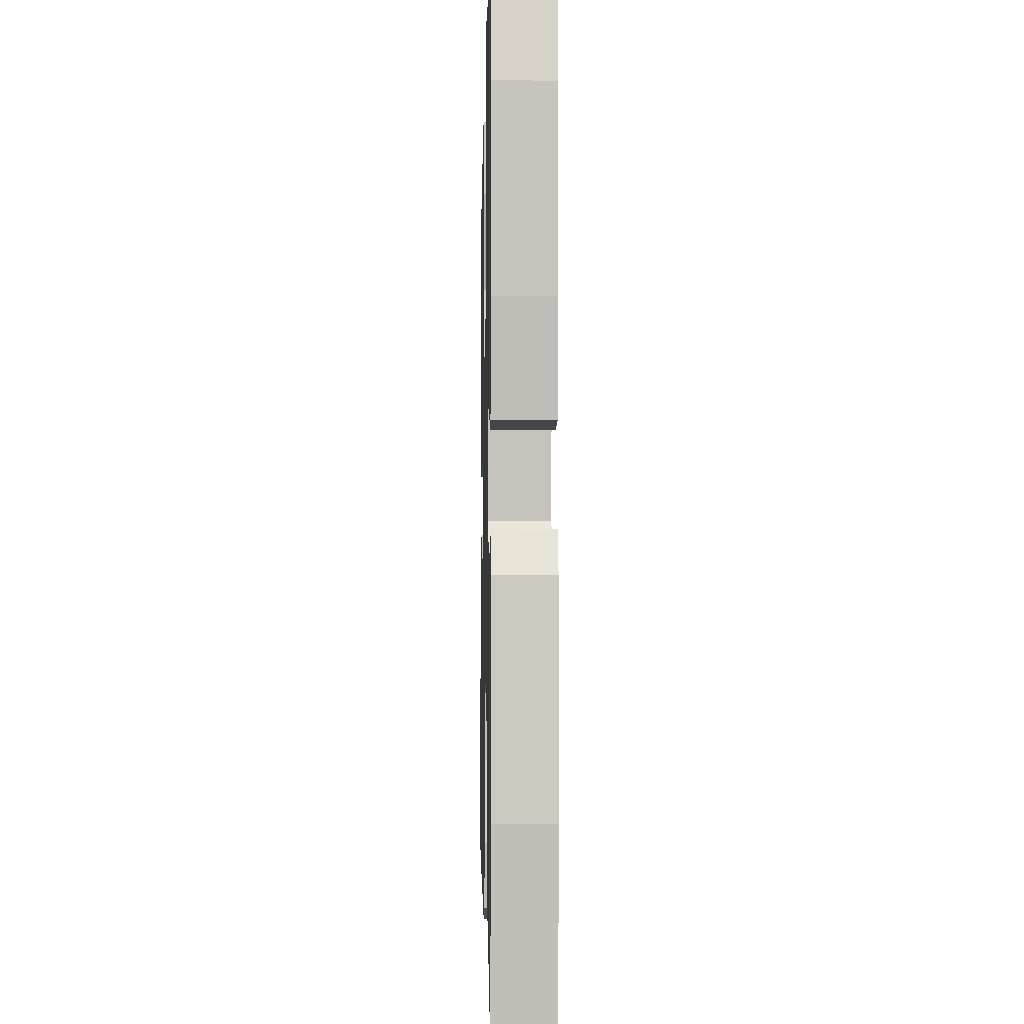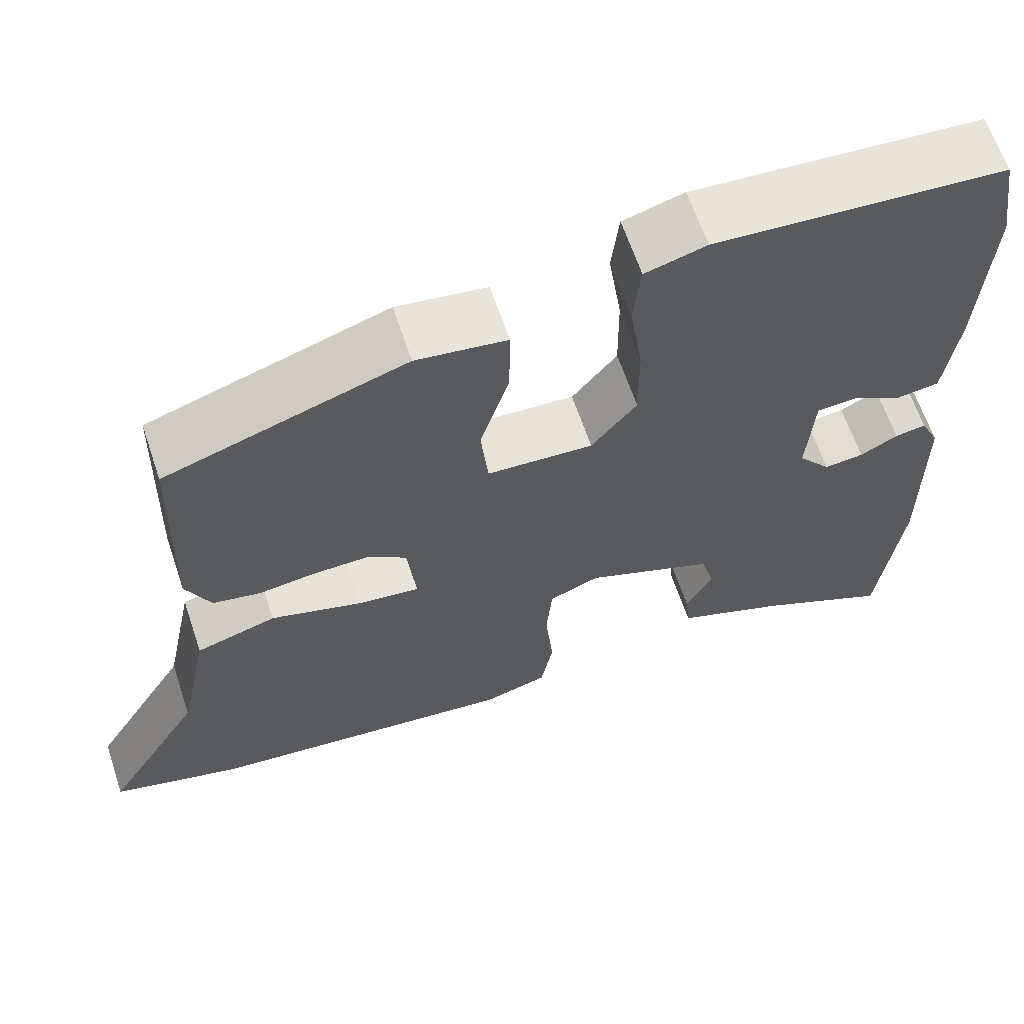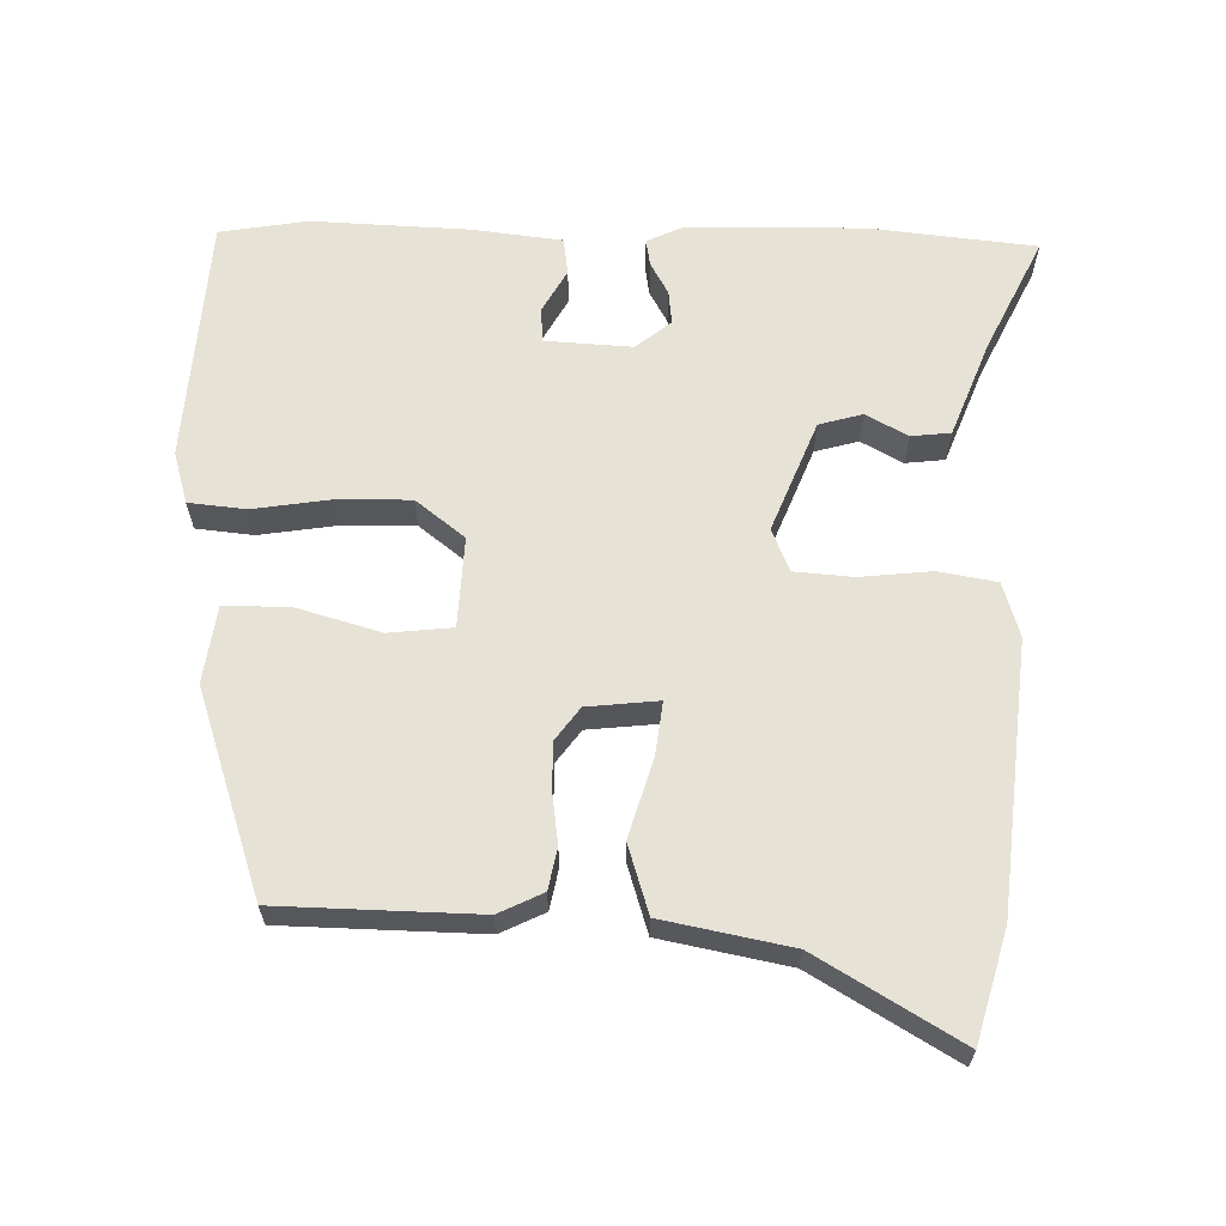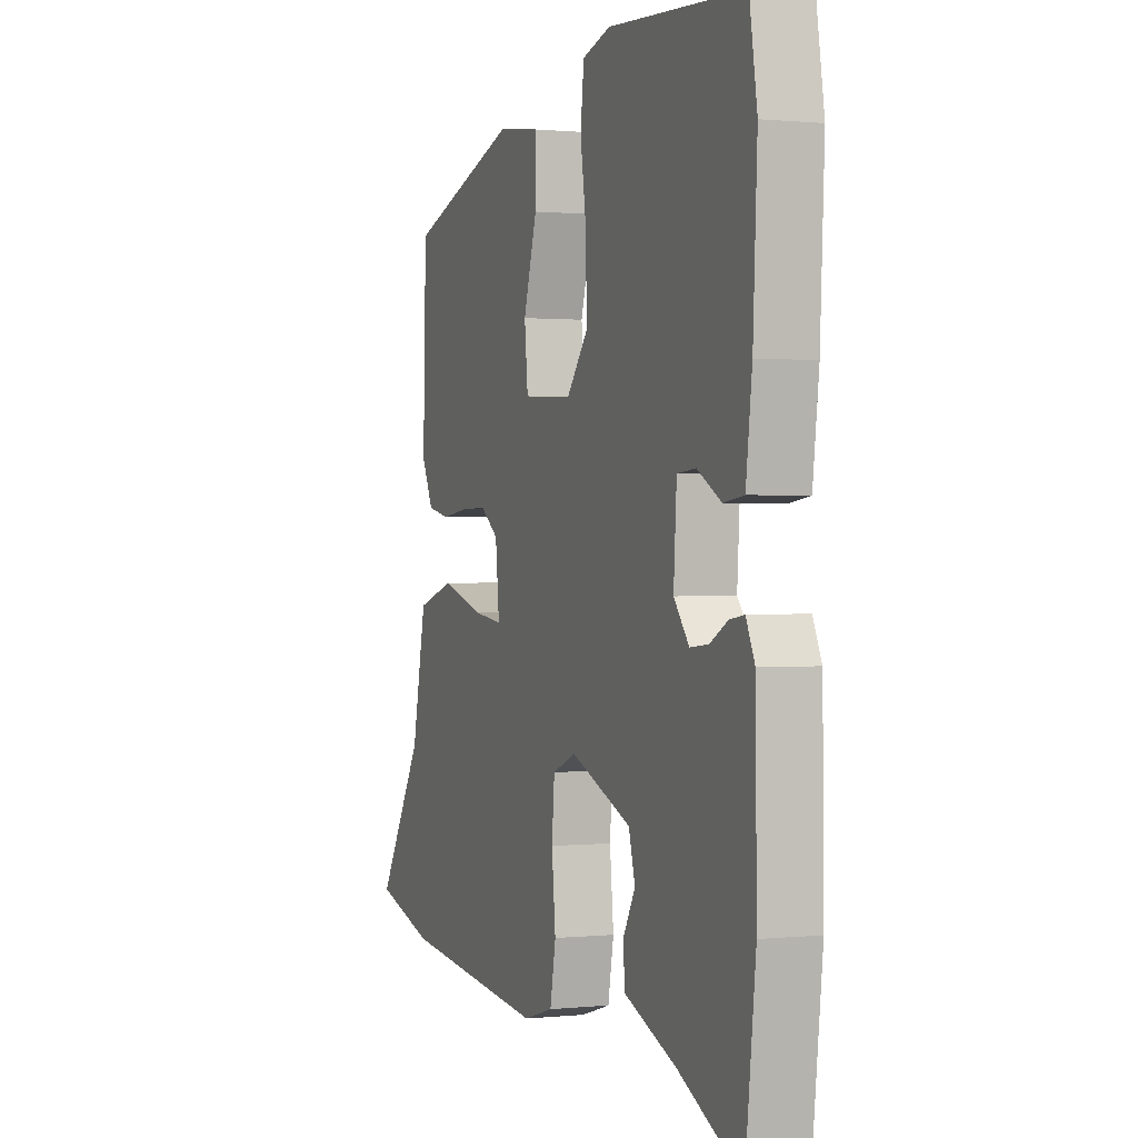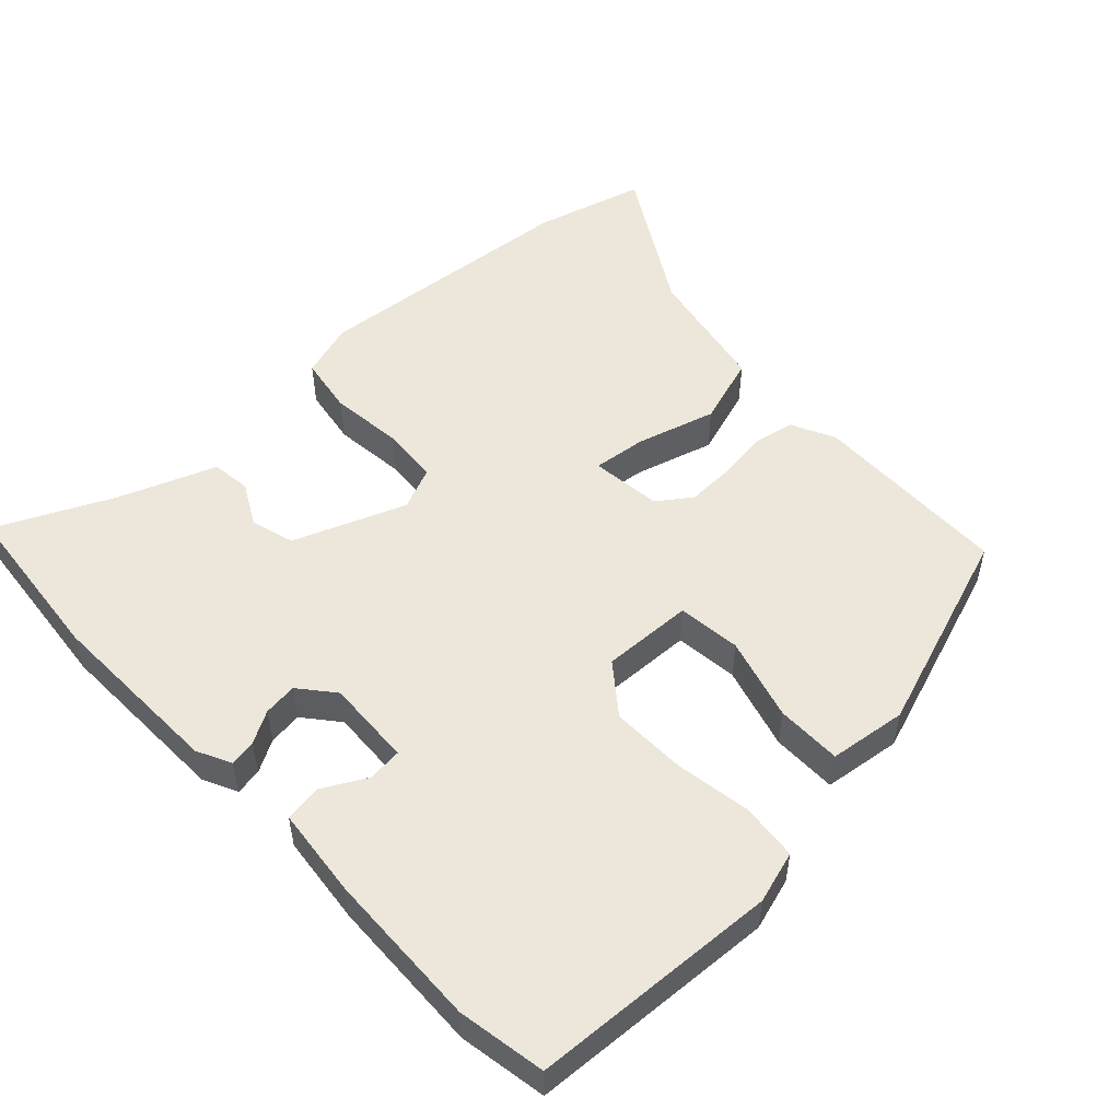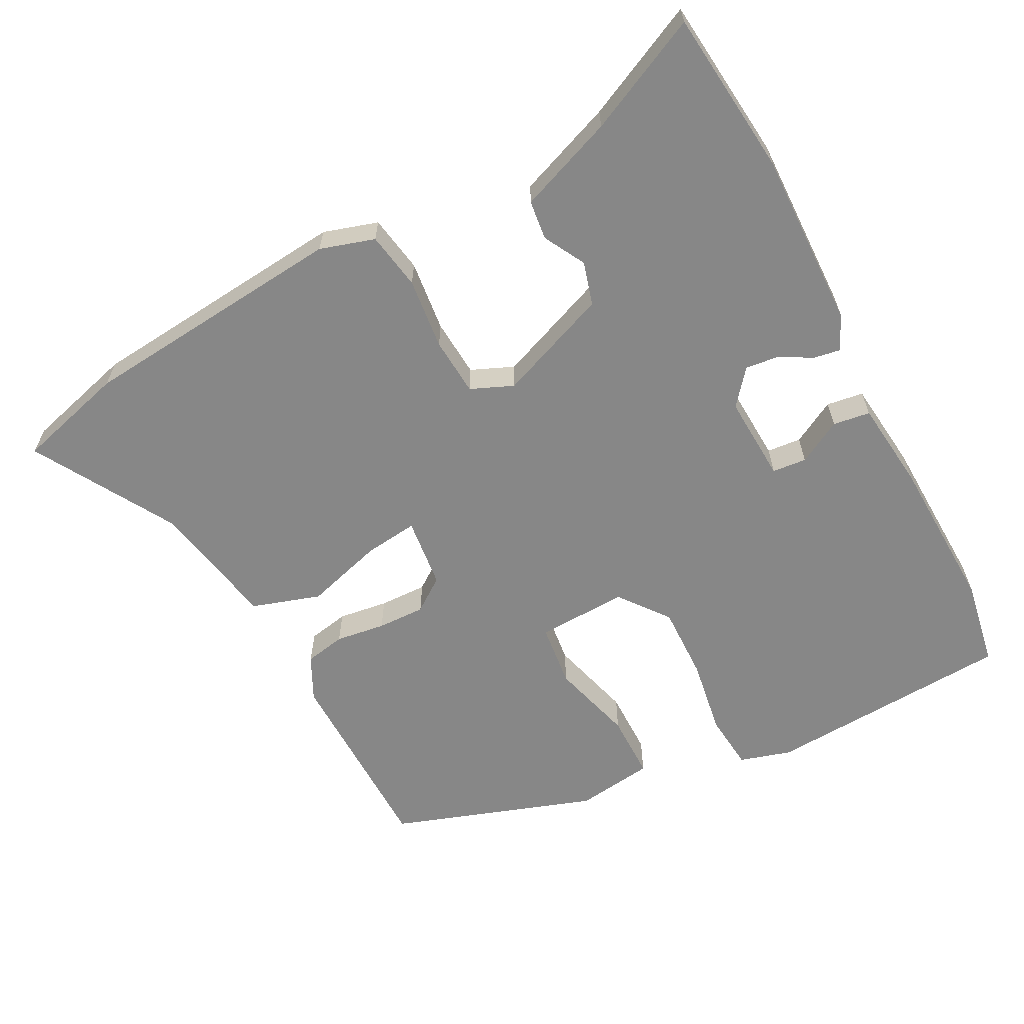
<metadata>
{"format":"obj","ext":"obj","renderer":"f3d","projection":"perspective","resolution":1024,"background":"white","views":[{"elev":-2.1,"azim":-91.3,"up":"+Z"},{"elev":63.9,"azim":161.4,"up":"+Z"},{"elev":63.2,"azim":90.8,"up":"+Y"},{"elev":0.6,"azim":-111.1,"up":"+Z"},{"elev":52.5,"azim":-44.1,"up":"+Y"},{"elev":-62.4,"azim":-153.1,"up":"+Y"}]}
</metadata>
<code>
v -0.488 0.07 -0.604
v -0.515 0.07 -0.369
v -0.512 0.07 -0.114
v -0.489 0.07 -0.065
v -0.451 0.07 -0.071
v -0.405 0.07 -0.096
v -0.357 0.07 -0.101
v -0.317 0.07 -0.051
v -0.325 0.07 0.072
v -0.374 0.07 0.076
v -0.436 0.07 0.041
v -0.489 0.07 0.048
v -0.505 0.07 0.176
v -0.516 0.07 0.399
v -0.496 0.07 0.524
v -0.144 0.07 0.549
v -0.07 0.07 0.528
v -0.061 0.07 0.447
v -0.077 0.07 0.338
v -0.078 0.07 0.232
v -0.023 0.07 0.163
v 0.106 0.07 0.17
v 0.115 0.07 0.26
v 0.08 0.07 0.378
v 0.079 0.07 0.471
v 0.189 0.07 0.487
v 0.48 0.07 0.391
v 0.488 0.07 0.109
v 0.458 0.07 0.046
v 0.4 0.07 0.034
v 0.329 0.07 0.043
v 0.261 0.07 0.044
v 0.214 0.07 0.009
v 0.204 0.07 -0.092
v 0.28 0.07 -0.082
v 0.391 0.07 -0.048
v 0.489 0.07 -0.078
v 0.526 0.07 -0.259
v 0.646 0.07 -0.458
v 0.491 0.07 -0.503
v 0.11 0.07 -0.544
v 0.032 0.07 -0.521
v 0.017 0.07 -0.439
v 0.027 0.07 -0.337
v 0.02 0.07 -0.254
v -0.041 0.07 -0.229
v -0.199 0.07 -0.293
v -0.216 0.07 -0.355
v -0.183 0.07 -0.414
v -0.189 0.07 -0.47
v -0.325 0.07 -0.524
v -0.488 0 -0.604
v -0.515 0 -0.369
v -0.512 0 -0.114
v -0.489 0 -0.065
v -0.451 0 -0.071
v -0.405 0 -0.096
v -0.357 0 -0.101
v -0.317 0 -0.051
v -0.325 0 0.072
v -0.374 0 0.076
v -0.436 0 0.041
v -0.489 0 0.048
v -0.505 0 0.176
v -0.516 0 0.399
v -0.496 0 0.524
v -0.144 0 0.549
v -0.07 0 0.528
v -0.061 0 0.447
v -0.077 0 0.338
v -0.078 0 0.232
v -0.023 0 0.163
v 0.106 0 0.17
v 0.115 0 0.26
v 0.08 0 0.378
v 0.079 0 0.471
v 0.189 0 0.487
v 0.48 0 0.391
v 0.488 0 0.109
v 0.458 0 0.046
v 0.4 0 0.034
v 0.329 0 0.043
v 0.261 0 0.044
v 0.214 0 0.009
v 0.204 0 -0.092
v 0.28 0 -0.082
v 0.391 0 -0.048
v 0.489 0 -0.078
v 0.526 0 -0.259
v 0.646 0 -0.458
v 0.491 0 -0.503
v 0.11 0 -0.544
v 0.032 0 -0.521
v 0.017 0 -0.439
v 0.027 0 -0.337
v 0.02 0 -0.254
v -0.041 0 -0.229
v -0.199 0 -0.293
v -0.216 0 -0.355
v -0.183 0 -0.414
v -0.189 0 -0.47
v -0.325 0 -0.524
f 48 49 50 51
f 4 5 6
f 3 4 6
f 2 3 6
f 1 2 6
f 51 1 6
f 48 51 6
f 47 48 6
f 46 47 6 7
f 42 43 44
f 41 42 44
f 40 41 44
f 39 40 44
f 38 39 44
f 38 44 45
f 37 38 45
f 36 37 45
f 35 36 45
f 34 35 45 46
f 29 30 31
f 28 29 31
f 27 28 31
f 26 27 31
f 25 26 31
f 24 25 31
f 23 24 31
f 22 23 31 32
f 21 22 32 33
f 17 18 19
f 16 17 19
f 15 16 19
f 14 15 19
f 13 14 19
f 12 13 19
f 11 12 19
f 10 11 19
f 9 10 19 20
f 8 9 20 21
f 33 34 46
f 21 33 46
f 8 21 46
f 7 8 46
f 102 101 100 99
f 57 56 55
f 57 55 54
f 57 54 53
f 57 53 52
f 57 52 102
f 57 102 99
f 57 99 98
f 58 57 98 97
f 95 94 93
f 95 93 92
f 95 92 91
f 95 91 90
f 95 90 89
f 96 95 89
f 96 89 88
f 96 88 87
f 96 87 86
f 97 96 86 85
f 82 81 80
f 82 80 79
f 82 79 78
f 82 78 77
f 82 77 76
f 82 76 75
f 82 75 74
f 83 82 74 73
f 84 83 73 72
f 70 69 68
f 70 68 67
f 70 67 66
f 70 66 65
f 70 65 64
f 70 64 63
f 70 63 62
f 70 62 61
f 71 70 61 60
f 72 71 60 59
f 97 85 84
f 97 84 72
f 97 72 59
f 97 59 58
f 1 52 53 2
f 2 53 54 3
f 3 54 55 4
f 4 55 56 5
f 5 56 57 6
f 6 57 58 7
f 7 58 59 8
f 8 59 60 9
f 9 60 61 10
f 10 61 62 11
f 11 62 63 12
f 12 63 64 13
f 13 64 65 14
f 14 65 66 15
f 15 66 67 16
f 16 67 68 17
f 17 68 69 18
f 18 69 70 19
f 19 70 71 20
f 20 71 72 21
f 21 72 73 22
f 22 73 74 23
f 23 74 75 24
f 24 75 76 25
f 25 76 77 26
f 26 77 78 27
f 27 78 79 28
f 28 79 80 29
f 29 80 81 30
f 30 81 82 31
f 31 82 83 32
f 32 83 84 33
f 33 84 85 34
f 34 85 86 35
f 35 86 87 36
f 36 87 88 37
f 37 88 89 38
f 38 89 90 39
f 39 90 91 40
f 40 91 92 41
f 41 92 93 42
f 42 93 94 43
f 43 94 95 44
f 44 95 96 45
f 45 96 97 46
f 46 97 98 47
f 47 98 99 48
f 48 99 100 49
f 49 100 101 50
f 50 101 102 51
f 51 102 52 1

</code>
